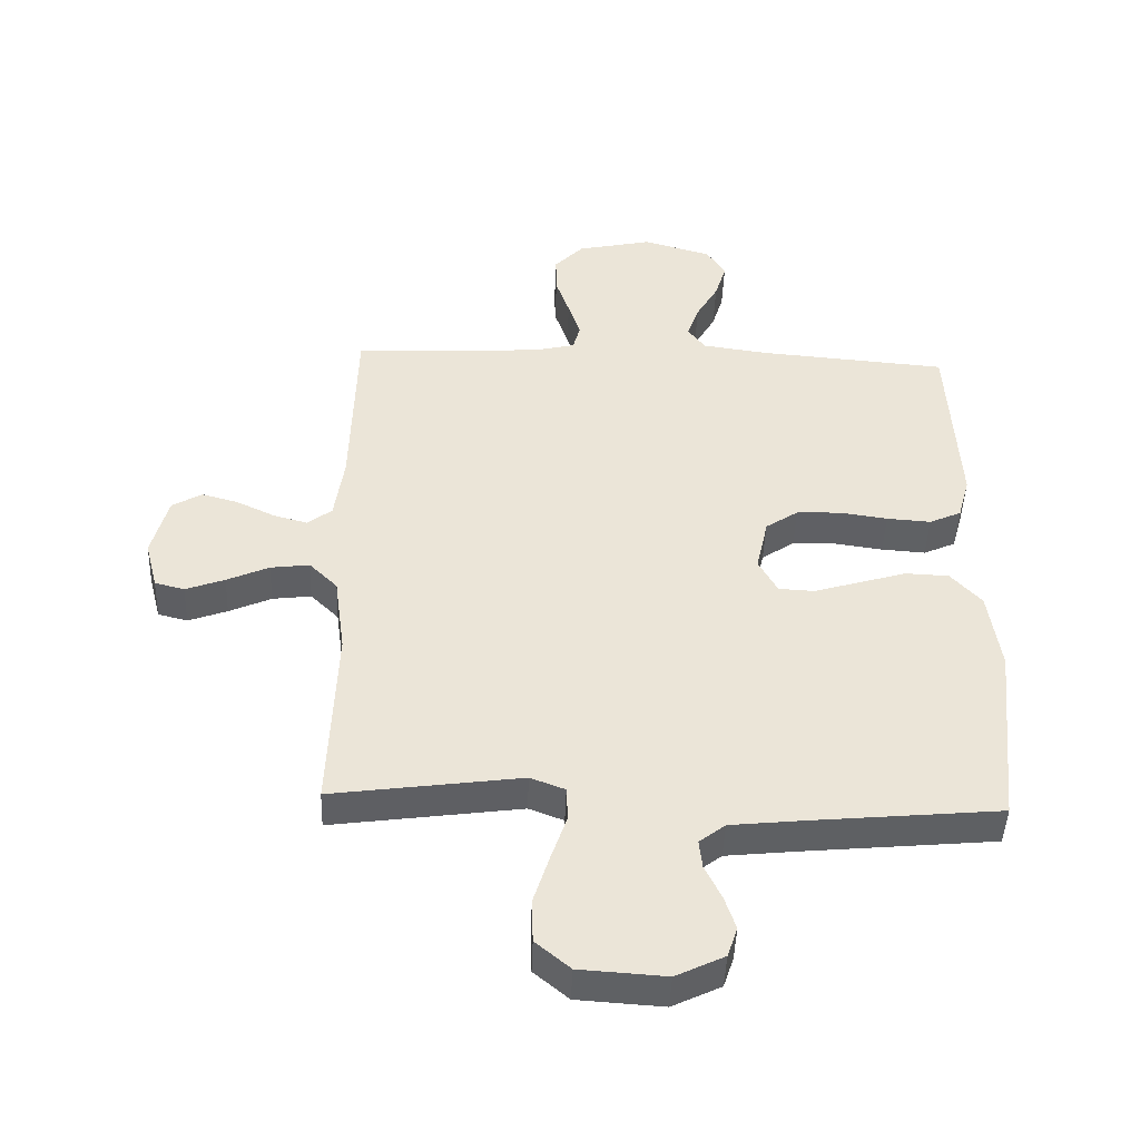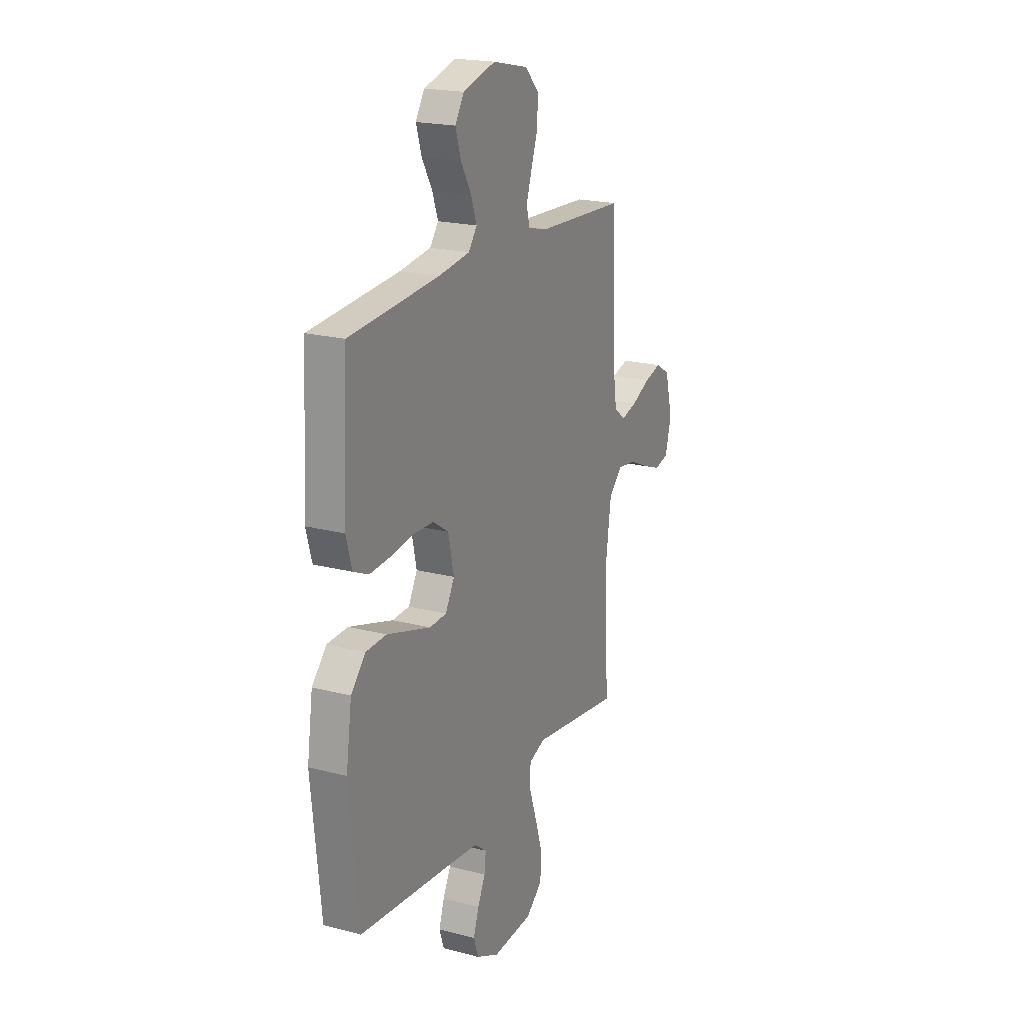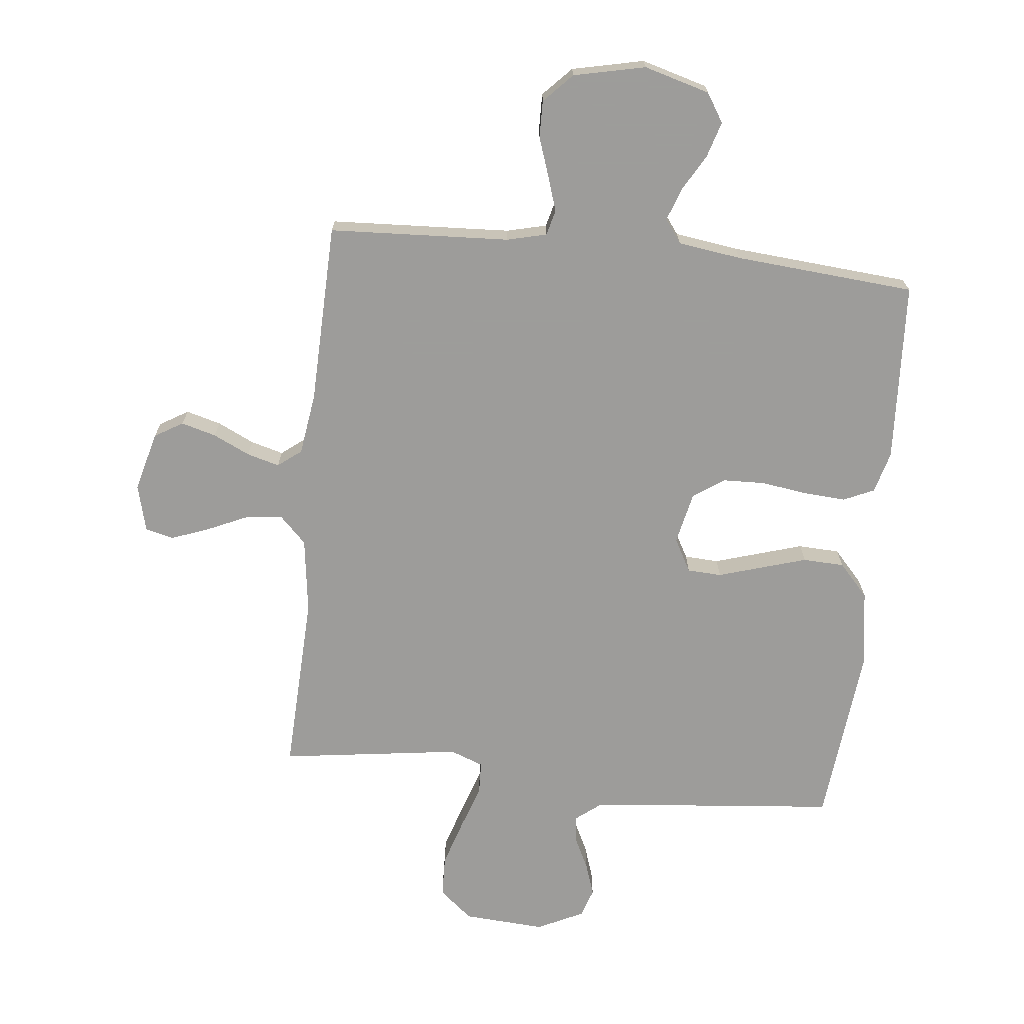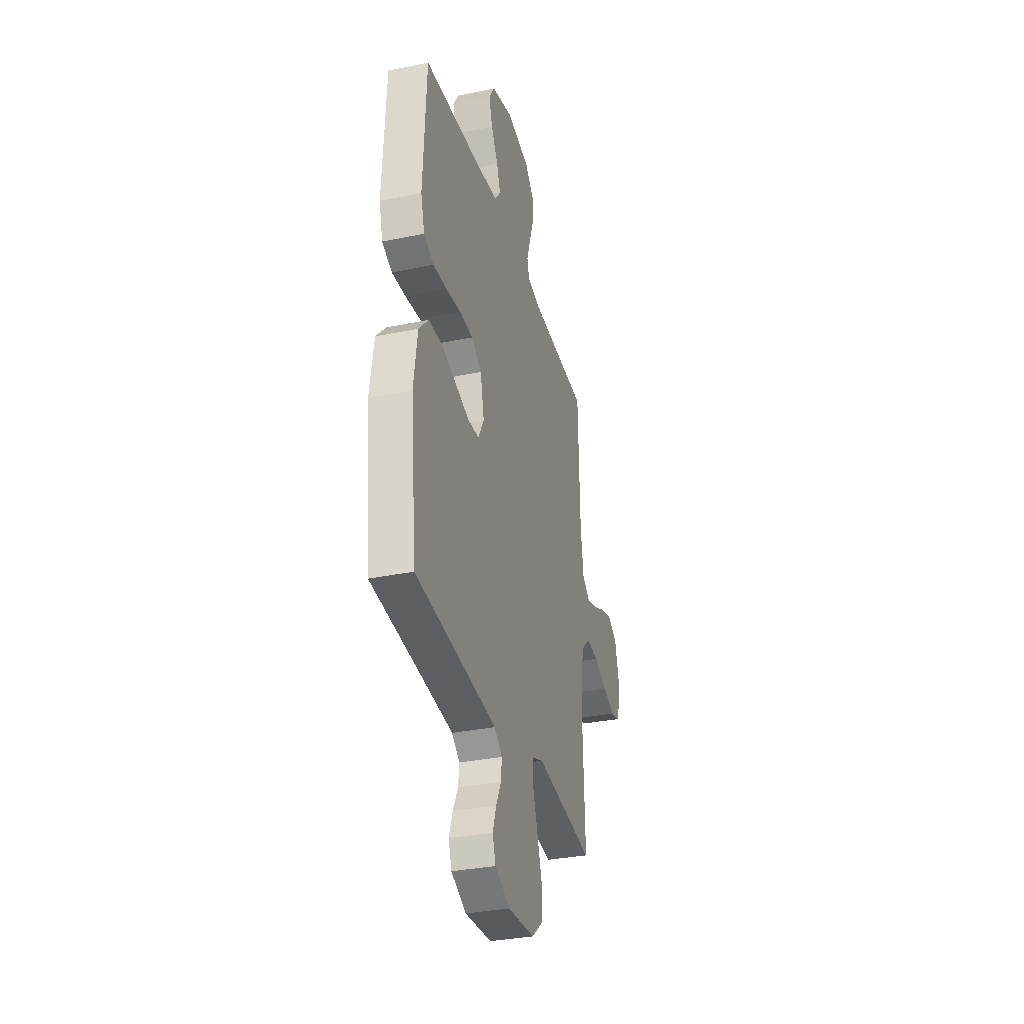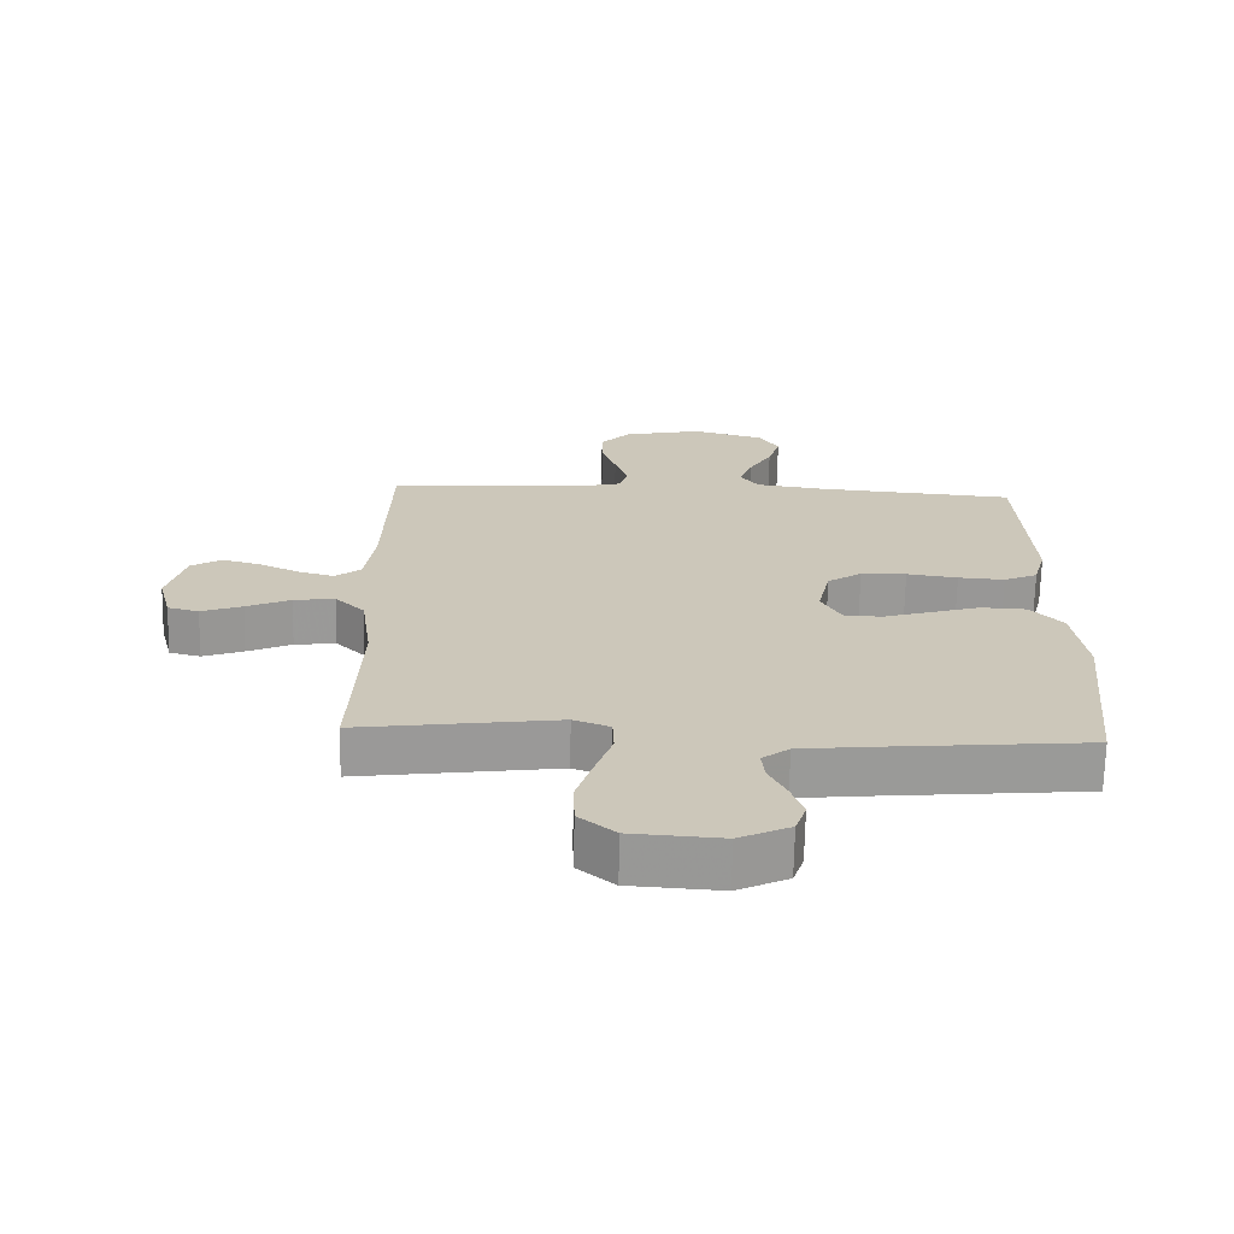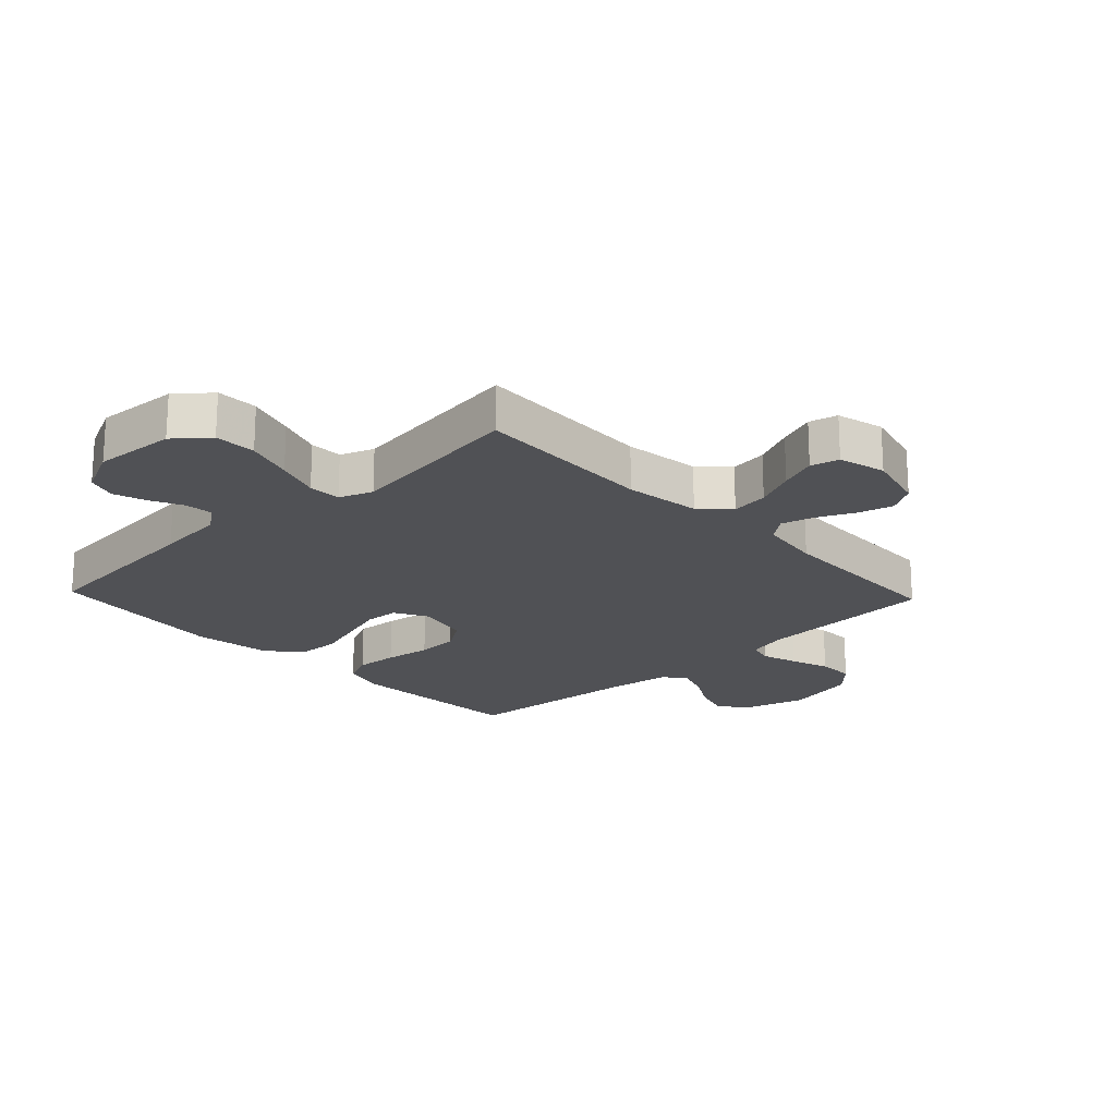
<metadata>
{"format":"obj","ext":"obj","renderer":"f3d","projection":"perspective","resolution":1024,"background":"white","views":[{"elev":-45.4,"azim":-2.1,"up":"+Z"},{"elev":20.3,"azim":115.6,"up":"+Z"},{"elev":-70.3,"azim":-6.0,"up":"+Y"},{"elev":-33.2,"azim":105.8,"up":"+Z"},{"elev":-68.9,"azim":-1.2,"up":"+Z"},{"elev":-20.2,"azim":-136.6,"up":"+Y"}]}
</metadata>
<code>
v 0.5 0.07 0.5
v 0.516 0.07 0.2
v 0.497 0.07 0.131
v 0.446 0.07 0.108
v 0.376 0.07 0.113
v 0.299 0.07 0.124
v 0.23 0.07 0.122
v 0.178 0.07 0.087
v 0.159 0.07 0
v 0.189 0.07 -0.055
v 0.246 0.07 -0.058
v 0.318 0.07 -0.036
v 0.394 0.07 -0.013
v 0.463 0.07 -0.016
v 0.512 0.07 -0.07
v 0.531 0.07 -0.2
v 0.5 0.07 -0.5
v 0.2 0.07 -0.528
v 0.085 0.07 -0.54
v 0.044 0.07 -0.572
v 0.049 0.07 -0.618
v 0.075 0.07 -0.671
v 0.093 0.07 -0.725
v 0.077 0.07 -0.773
v 0 0.07 -0.81
v -0.136 0.07 -0.801
v -0.191 0.07 -0.755
v -0.193 0.07 -0.686
v -0.168 0.07 -0.607
v -0.143 0.07 -0.534
v -0.145 0.07 -0.48
v -0.2 0.07 -0.459
v -0.5 0.07 -0.5
v -0.488 0.07 -0.2
v -0.505 0.07 -0.074
v -0.55 0.07 -0.029
v -0.612 0.07 -0.037
v -0.679 0.07 -0.067
v -0.741 0.07 -0.09
v -0.788 0.07 -0.078
v -0.808 0.07 0
v -0.782 0.07 0.099
v -0.735 0.07 0.127
v -0.677 0.07 0.111
v -0.616 0.07 0.082
v -0.562 0.07 0.067
v -0.523 0.07 0.097
v -0.508 0.07 0.2
v -0.5 0.07 0.5
v -0.2 0.07 0.515
v -0.134 0.07 0.531
v -0.123 0.07 0.573
v -0.142 0.07 0.632
v -0.164 0.07 0.696
v -0.165 0.07 0.757
v -0.119 0.07 0.805
v 0 0.07 0.831
v 0.109 0.07 0.8
v 0.139 0.07 0.752
v 0.121 0.07 0.693
v 0.086 0.07 0.632
v 0.067 0.07 0.578
v 0.095 0.07 0.54
v 0.2 0.07 0.525
v 0.5 0 0.5
v 0.516 0 0.2
v 0.497 0 0.131
v 0.446 0 0.108
v 0.376 0 0.113
v 0.299 0 0.124
v 0.23 0 0.122
v 0.178 0 0.087
v 0.159 0 0
v 0.189 0 -0.055
v 0.246 0 -0.058
v 0.318 0 -0.036
v 0.394 0 -0.013
v 0.463 0 -0.016
v 0.512 0 -0.07
v 0.531 0 -0.2
v 0.5 0 -0.5
v 0.2 0 -0.528
v 0.085 0 -0.54
v 0.044 0 -0.572
v 0.049 0 -0.618
v 0.075 0 -0.671
v 0.093 0 -0.725
v 0.077 0 -0.773
v 0 0 -0.81
v -0.136 0 -0.801
v -0.191 0 -0.755
v -0.193 0 -0.686
v -0.168 0 -0.607
v -0.143 0 -0.534
v -0.145 0 -0.48
v -0.2 0 -0.459
v -0.5 0 -0.5
v -0.488 0 -0.2
v -0.505 0 -0.074
v -0.55 0 -0.029
v -0.612 0 -0.037
v -0.679 0 -0.067
v -0.741 0 -0.09
v -0.788 0 -0.078
v -0.808 0 0
v -0.782 0 0.099
v -0.735 0 0.127
v -0.677 0 0.111
v -0.616 0 0.082
v -0.562 0 0.067
v -0.523 0 0.097
v -0.508 0 0.2
v -0.5 0 0.5
v -0.2 0 0.515
v -0.134 0 0.531
v -0.123 0 0.573
v -0.142 0 0.632
v -0.164 0 0.696
v -0.165 0 0.757
v -0.119 0 0.805
v 0 0 0.831
v 0.109 0 0.8
v 0.139 0 0.752
v 0.121 0 0.693
v 0.086 0 0.632
v 0.067 0 0.578
v 0.095 0 0.54
v 0.2 0 0.525
f 58 59 60 61
f 58 61 62
f 57 58 62
f 56 57 62
f 53 54 55 56
f 52 53 56 62
f 51 52 62 63
f 48 49 50
f 47 48 50 51
f 42 43 44 45
f 42 45 46
f 41 42 46
f 40 41 46
f 37 38 39 40
f 37 40 46
f 36 37 46 47
f 32 33 34
f 31 32 34 35
f 27 28 29 30
f 25 26 27 30
f 25 30 31
f 24 25 31
f 21 22 23 24
f 21 24 31
f 20 21 31 35
f 15 16 17 18
f 15 18 19
f 11 12 13 14
f 11 14 15 19
f 3 4 5 6
f 3 6 7
f 64 1 2 3
f 64 3 7
f 63 64 7 8
f 51 63 8 9
f 47 51 9 10
f 36 47 10
f 19 20 35 36
f 10 11 19 36
f 125 124 123 122
f 126 125 122
f 126 122 121
f 126 121 120
f 120 119 118 117
f 126 120 117 116
f 127 126 116 115
f 114 113 112
f 115 114 112 111
f 109 108 107 106
f 110 109 106
f 110 106 105
f 110 105 104
f 104 103 102 101
f 110 104 101
f 111 110 101 100
f 98 97 96
f 99 98 96 95
f 94 93 92 91
f 94 91 90 89
f 95 94 89
f 95 89 88
f 88 87 86 85
f 95 88 85
f 99 95 85 84
f 82 81 80 79
f 83 82 79
f 78 77 76 75
f 83 79 78 75
f 70 69 68 67
f 71 70 67
f 67 66 65 128
f 71 67 128
f 72 71 128 127
f 73 72 127 115
f 74 73 115 111
f 74 111 100
f 100 99 84 83
f 100 83 75 74
f 1 65 66 2
f 2 66 67 3
f 3 67 68 4
f 4 68 69 5
f 5 69 70 6
f 6 70 71 7
f 7 71 72 8
f 8 72 73 9
f 9 73 74 10
f 10 74 75 11
f 11 75 76 12
f 12 76 77 13
f 13 77 78 14
f 14 78 79 15
f 15 79 80 16
f 16 80 81 17
f 17 81 82 18
f 18 82 83 19
f 19 83 84 20
f 20 84 85 21
f 21 85 86 22
f 22 86 87 23
f 23 87 88 24
f 24 88 89 25
f 25 89 90 26
f 26 90 91 27
f 27 91 92 28
f 28 92 93 29
f 29 93 94 30
f 30 94 95 31
f 31 95 96 32
f 32 96 97 33
f 33 97 98 34
f 34 98 99 35
f 35 99 100 36
f 36 100 101 37
f 37 101 102 38
f 38 102 103 39
f 39 103 104 40
f 40 104 105 41
f 41 105 106 42
f 42 106 107 43
f 43 107 108 44
f 44 108 109 45
f 45 109 110 46
f 46 110 111 47
f 47 111 112 48
f 48 112 113 49
f 49 113 114 50
f 50 114 115 51
f 51 115 116 52
f 52 116 117 53
f 53 117 118 54
f 54 118 119 55
f 55 119 120 56
f 56 120 121 57
f 57 121 122 58
f 58 122 123 59
f 59 123 124 60
f 60 124 125 61
f 61 125 126 62
f 62 126 127 63
f 63 127 128 64
f 64 128 65 1

</code>
